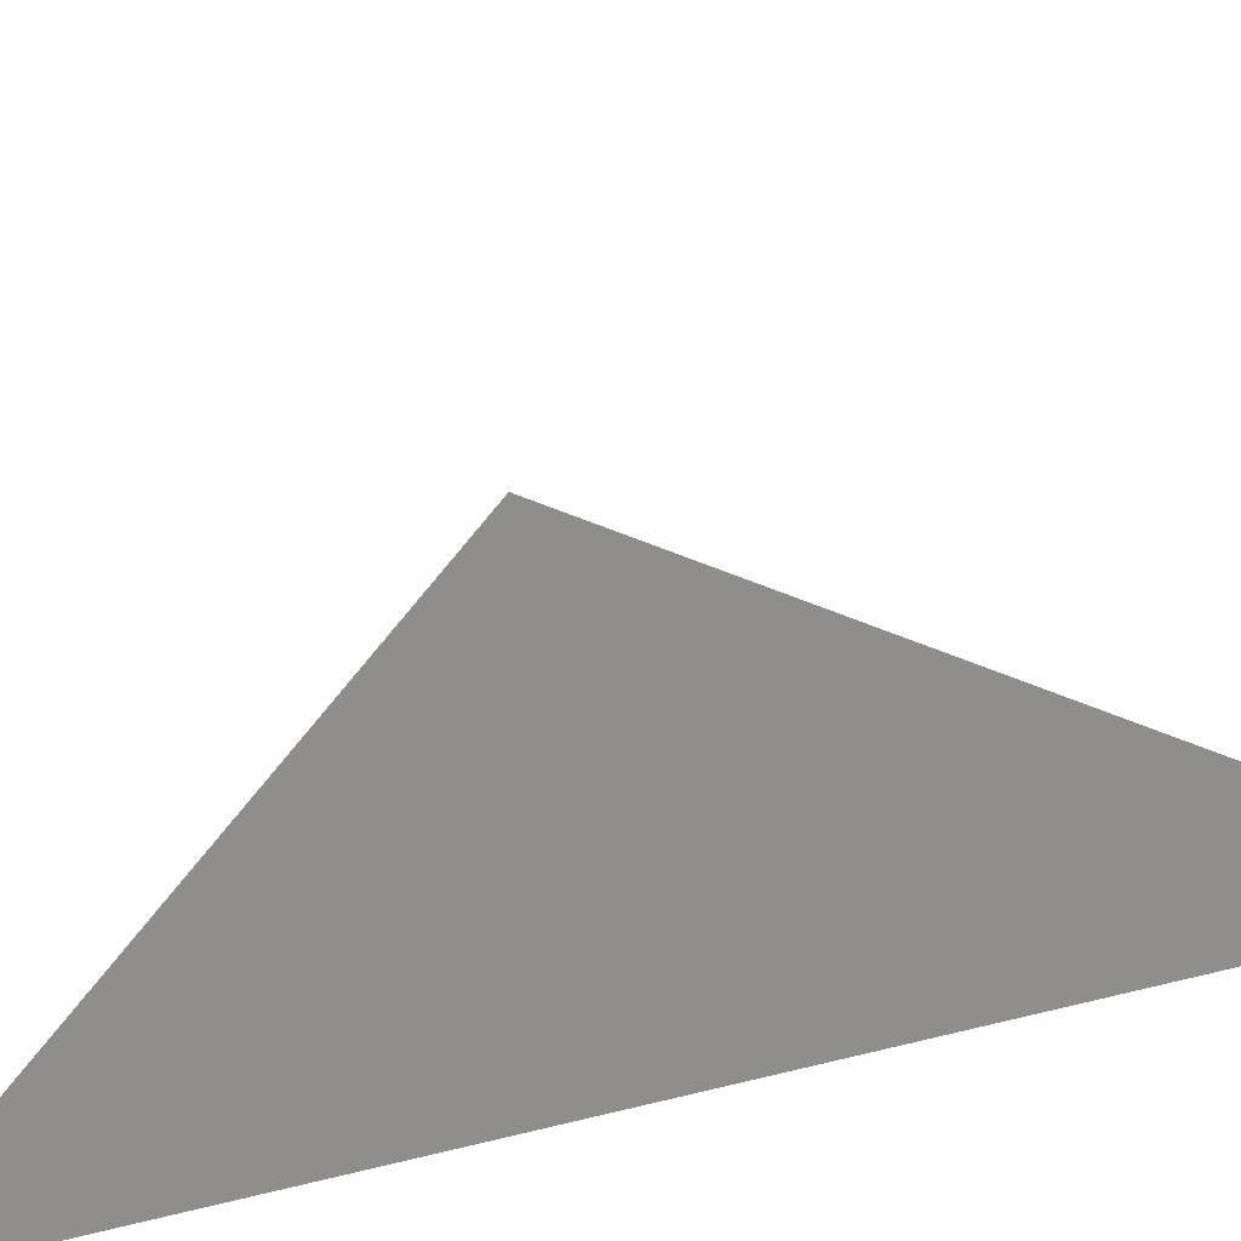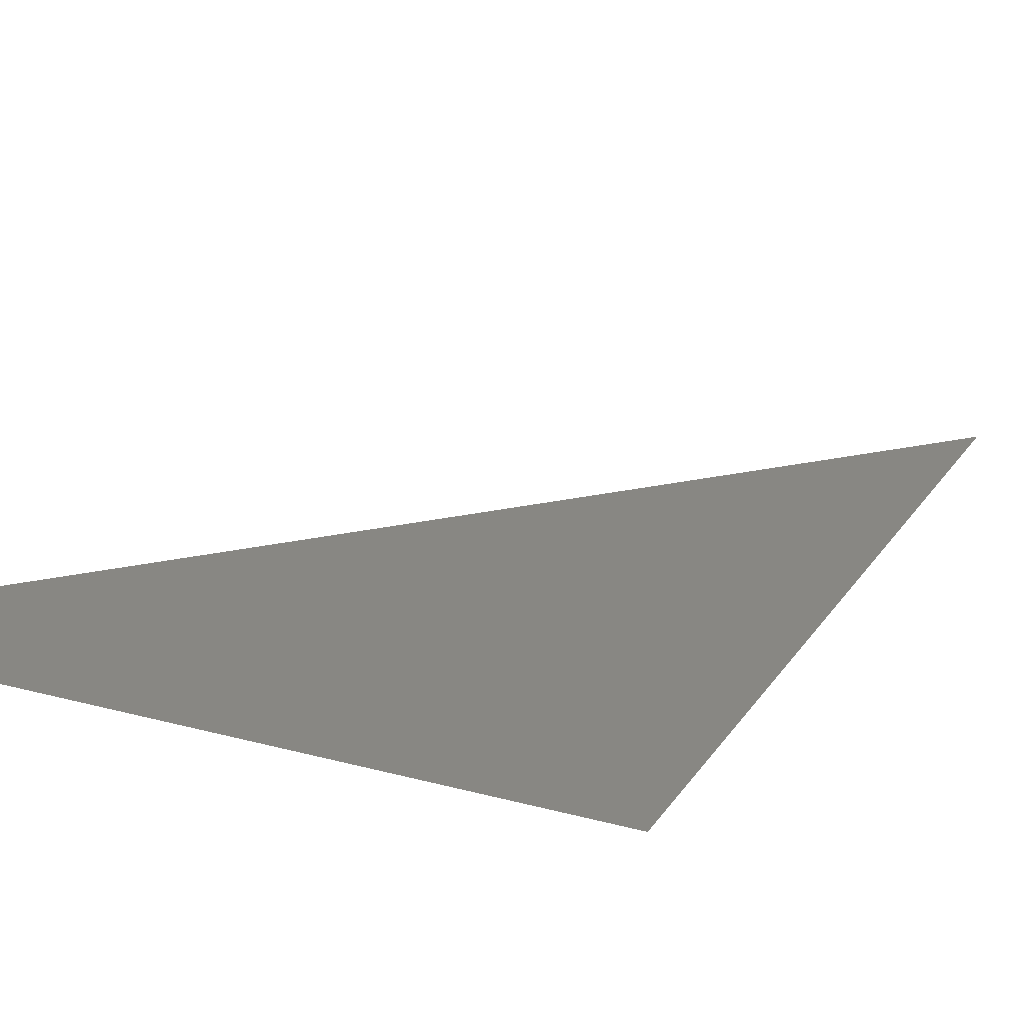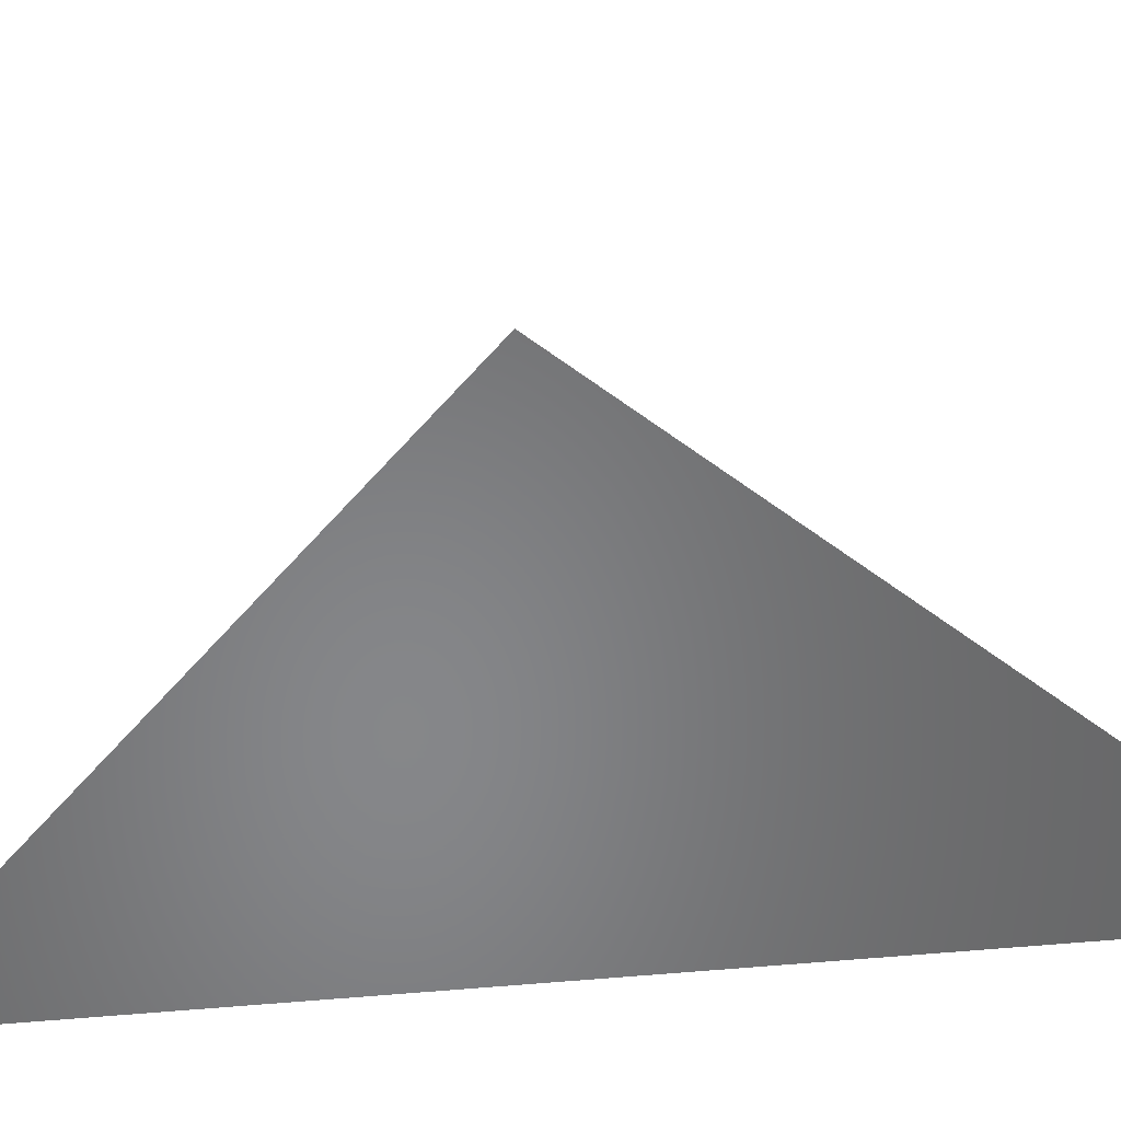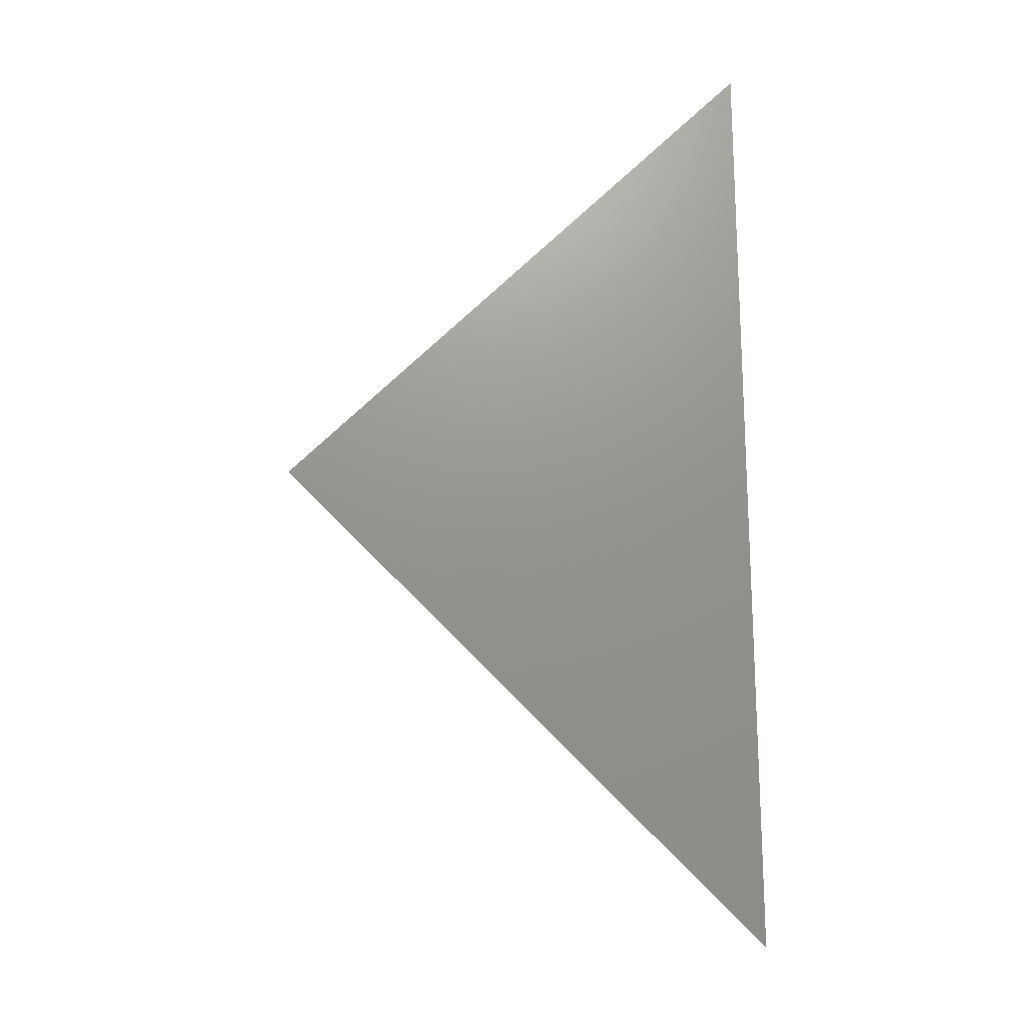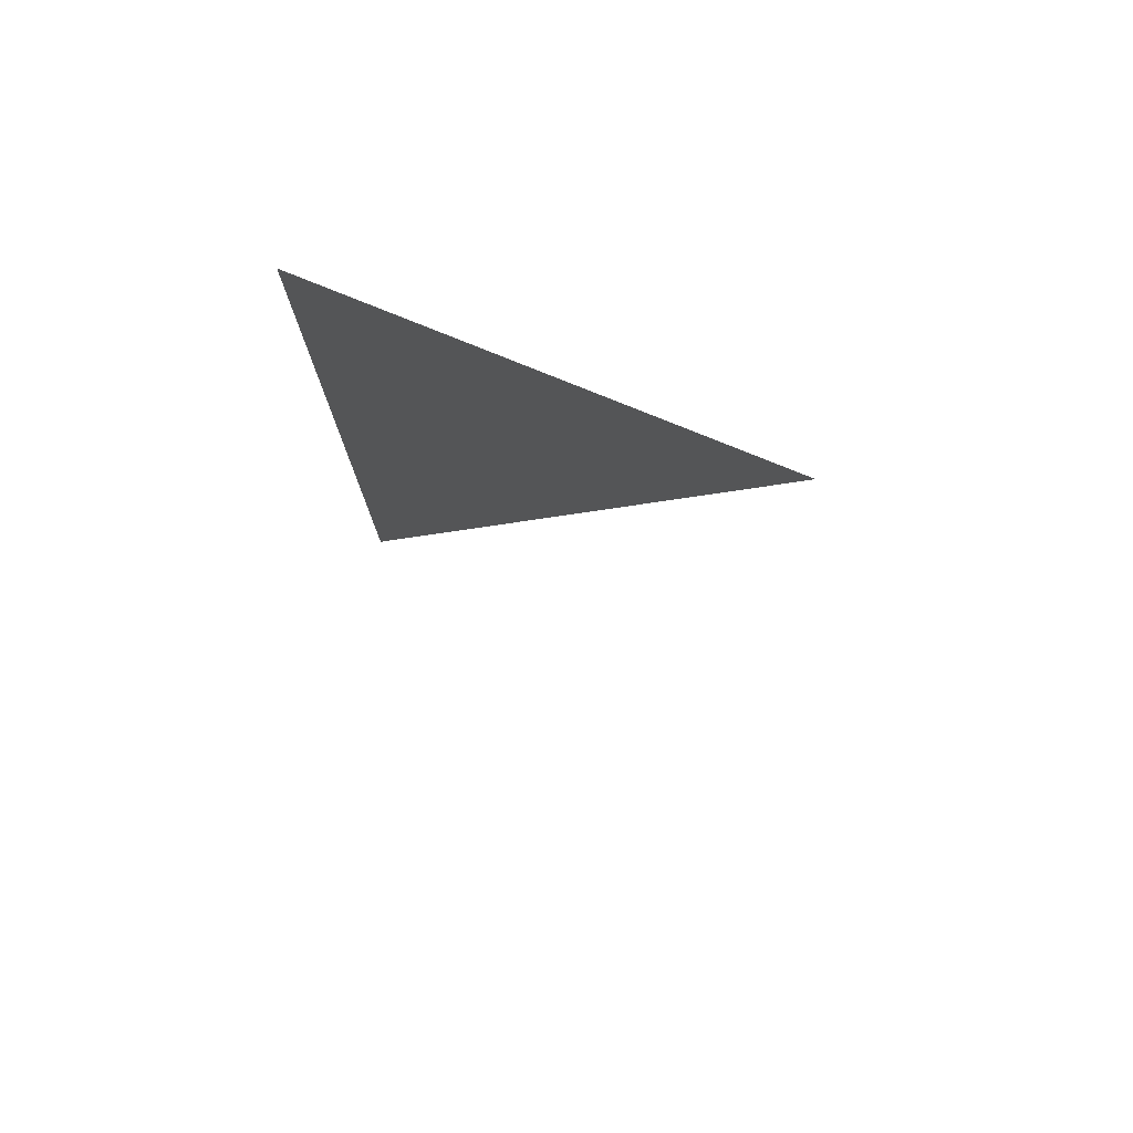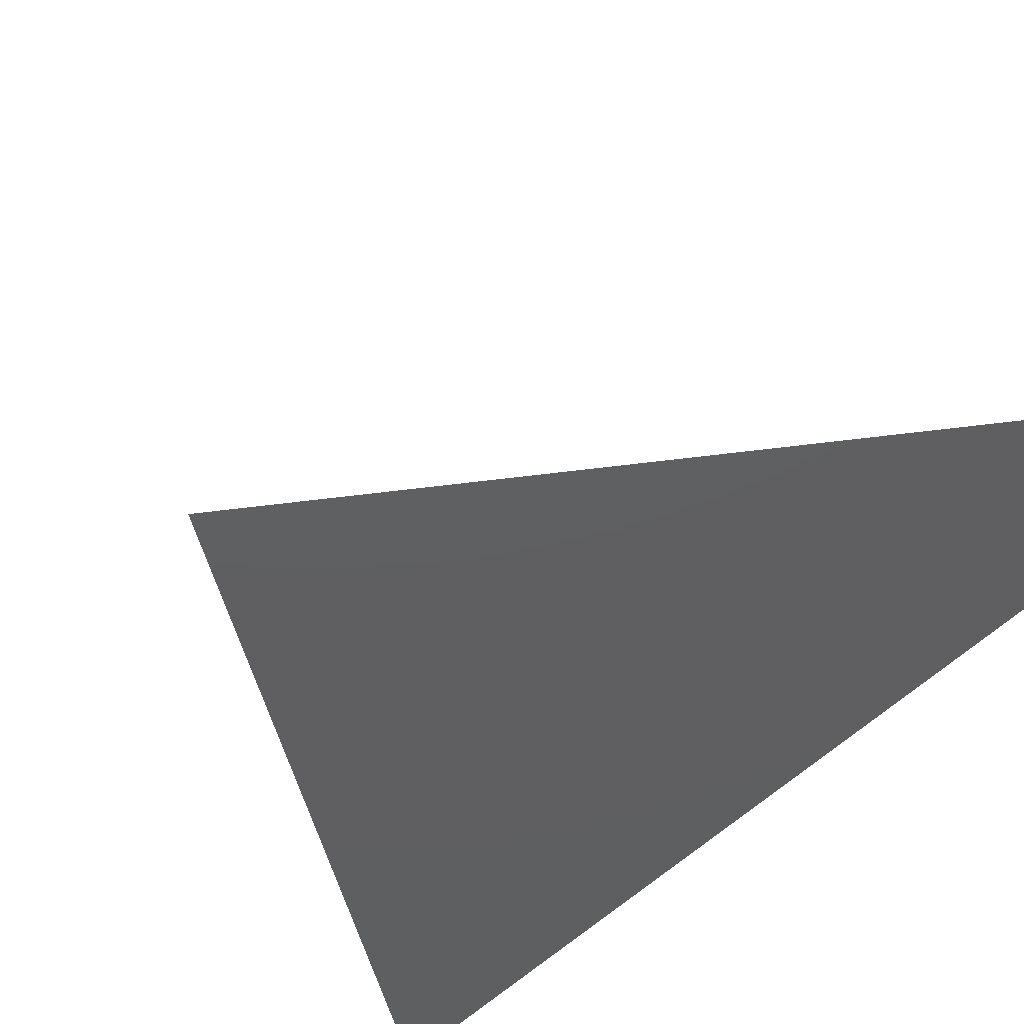
<metadata>
{"format":"stl","ext":"stl","renderer":"f3d","projection":"perspective","resolution":1024,"background":"white","views":[{"elev":44.0,"azim":-106.5,"up":"+Z"},{"elev":24.5,"azim":69.7,"up":"+Z"},{"elev":-53.6,"azim":95.9,"up":"+Z"},{"elev":-18.7,"azim":176.0,"up":"+Y"},{"elev":77.7,"azim":5.5,"up":"+Y"},{"elev":-39.0,"azim":145.0,"up":"+Z"}]}
</metadata>
<code>
# stl→obj: 6 verts, 2 faces
v 0.1235 0.9877 0.1111
v 0.2346 0.8765 0.2222
v 0.3457 0.7654 0.3333
v 0 0 0
v 0.7071 0.7071 0
v 0 1.414 0
f 1 2 3
f 4 5 6

</code>
